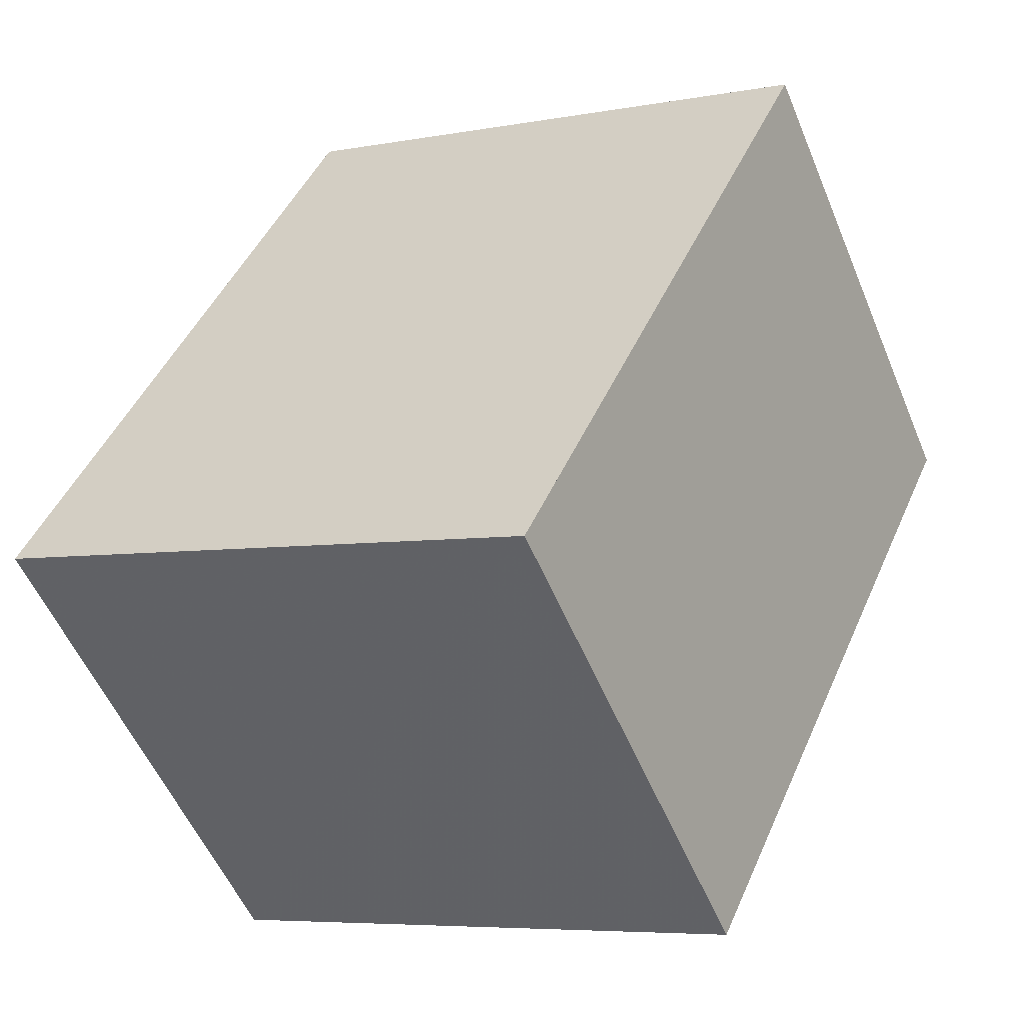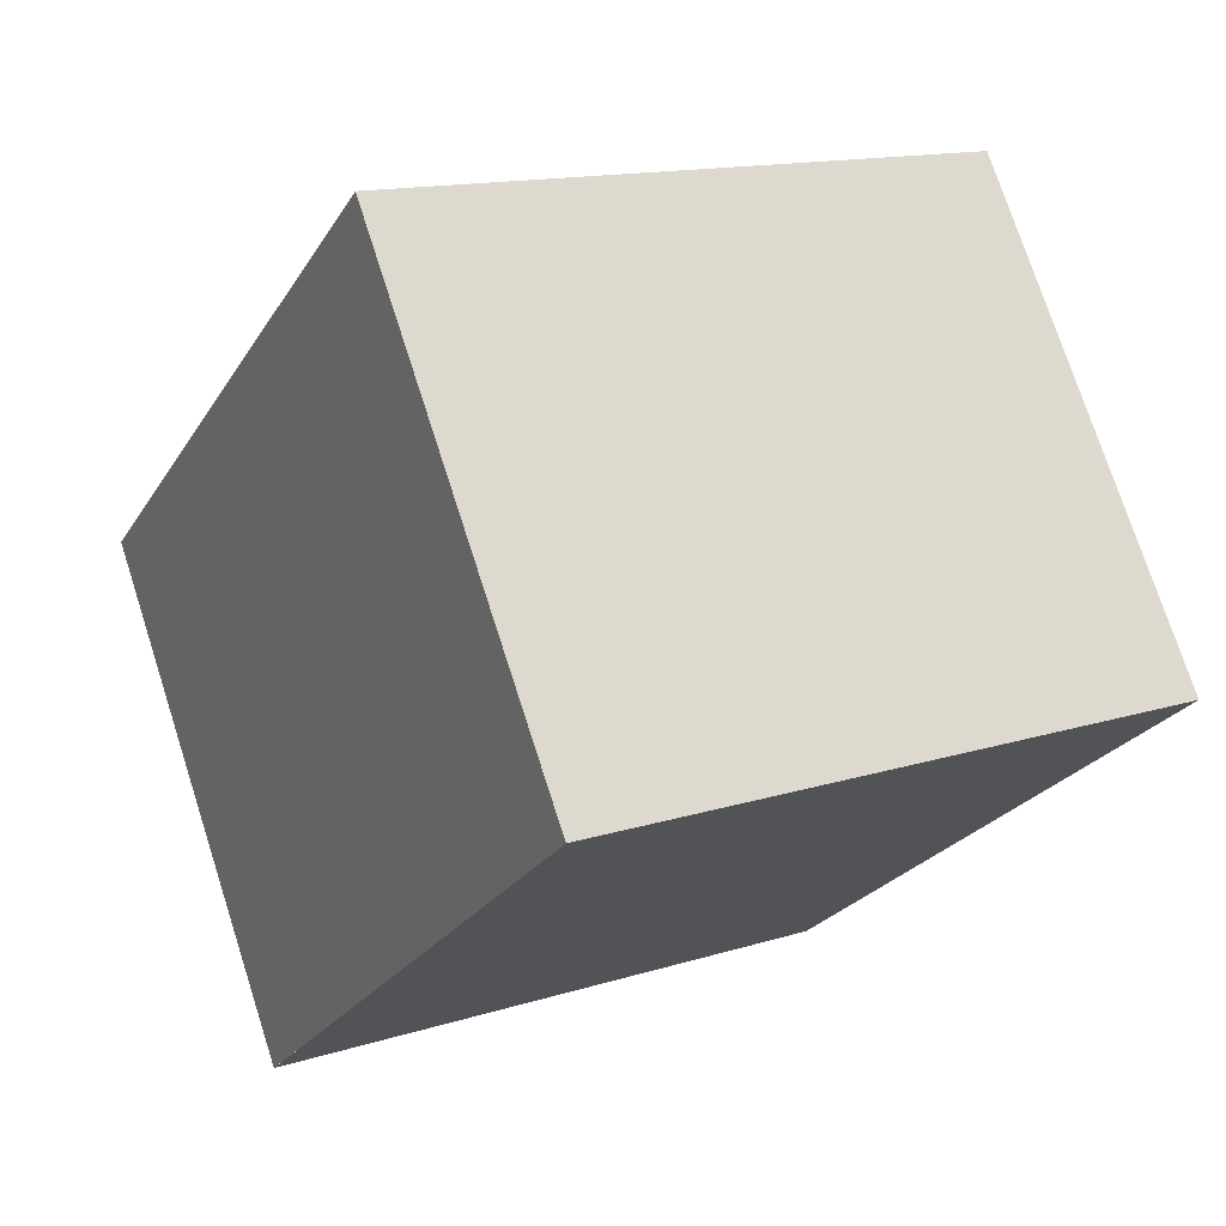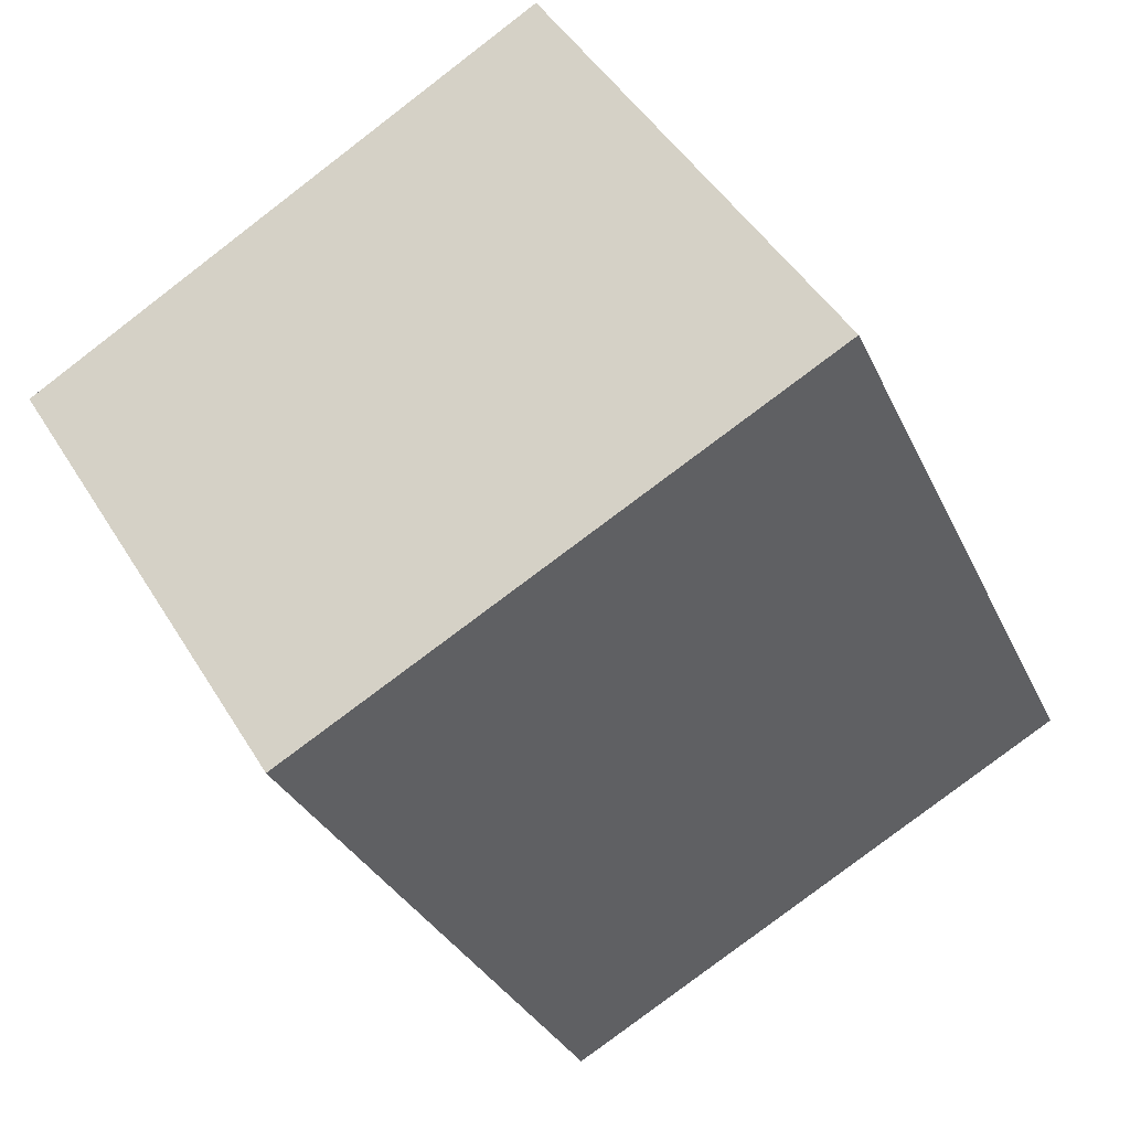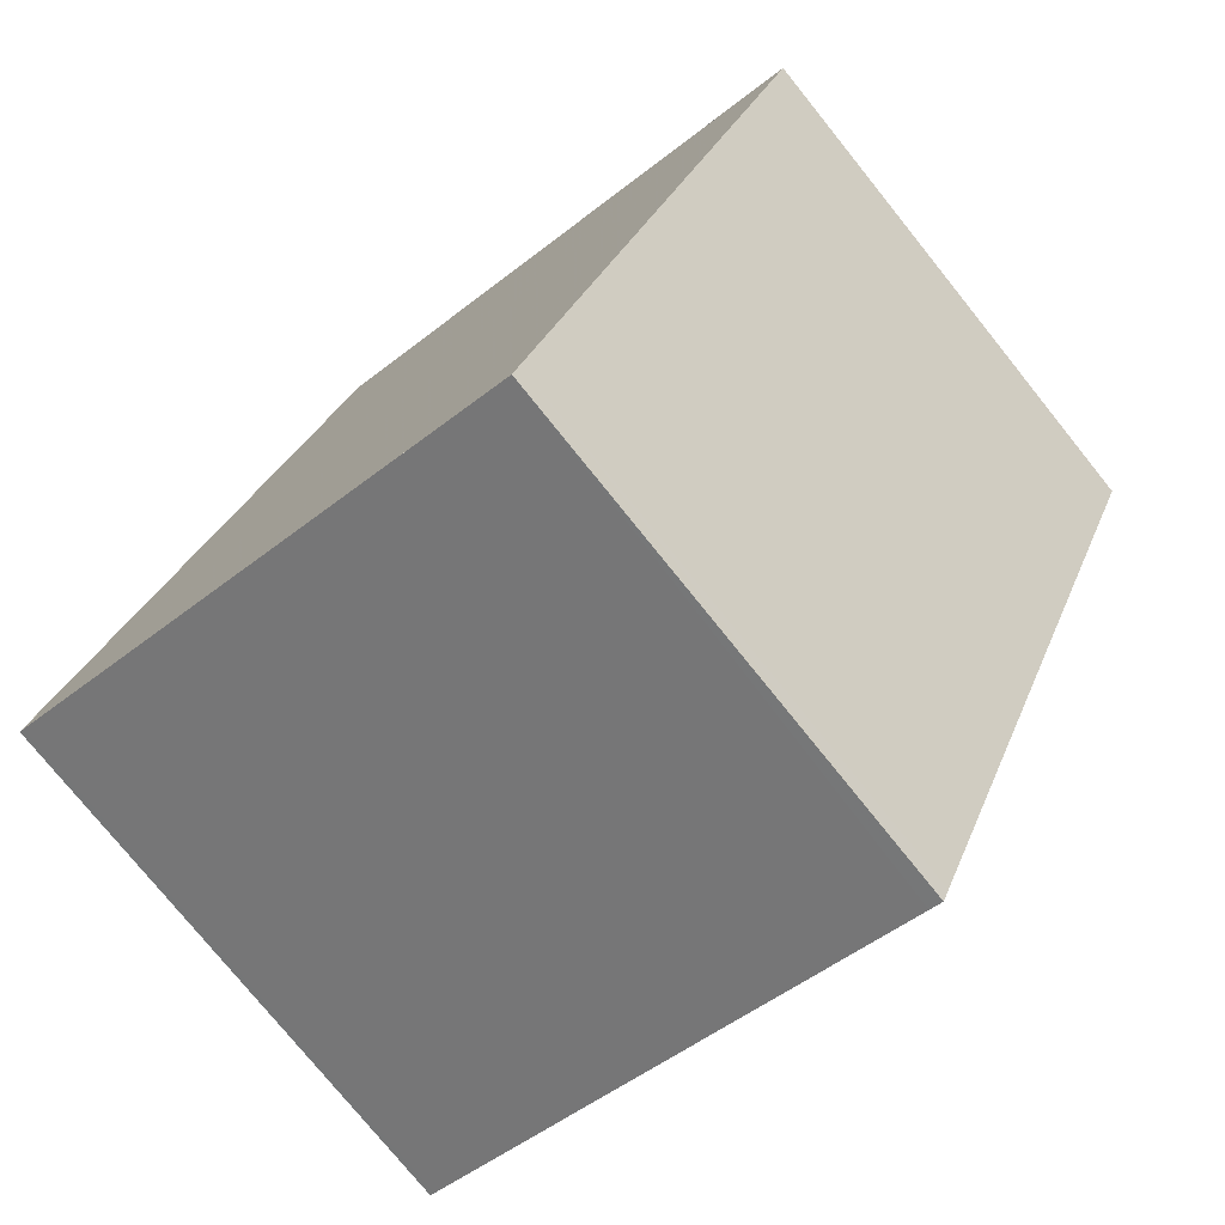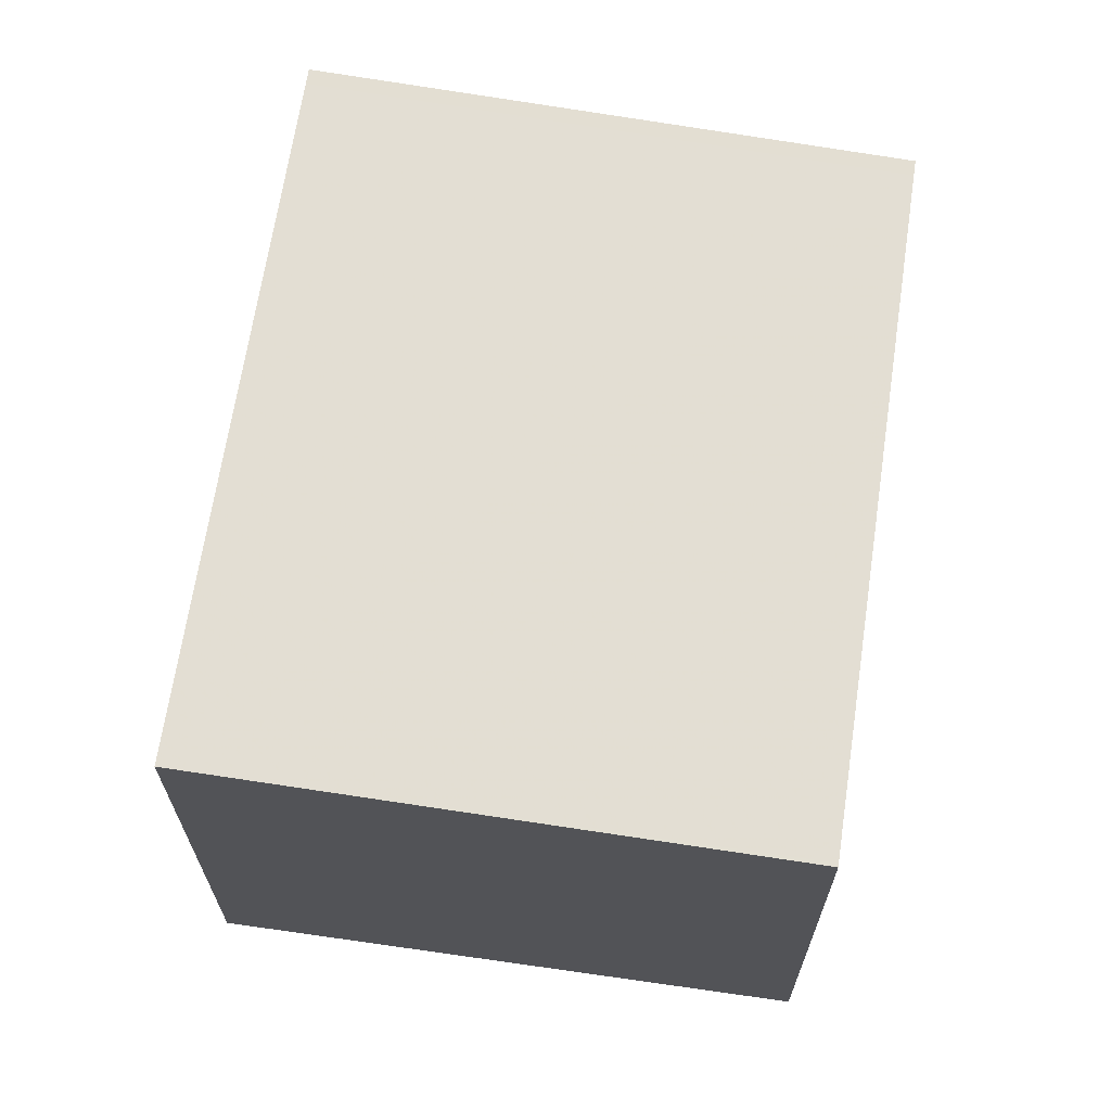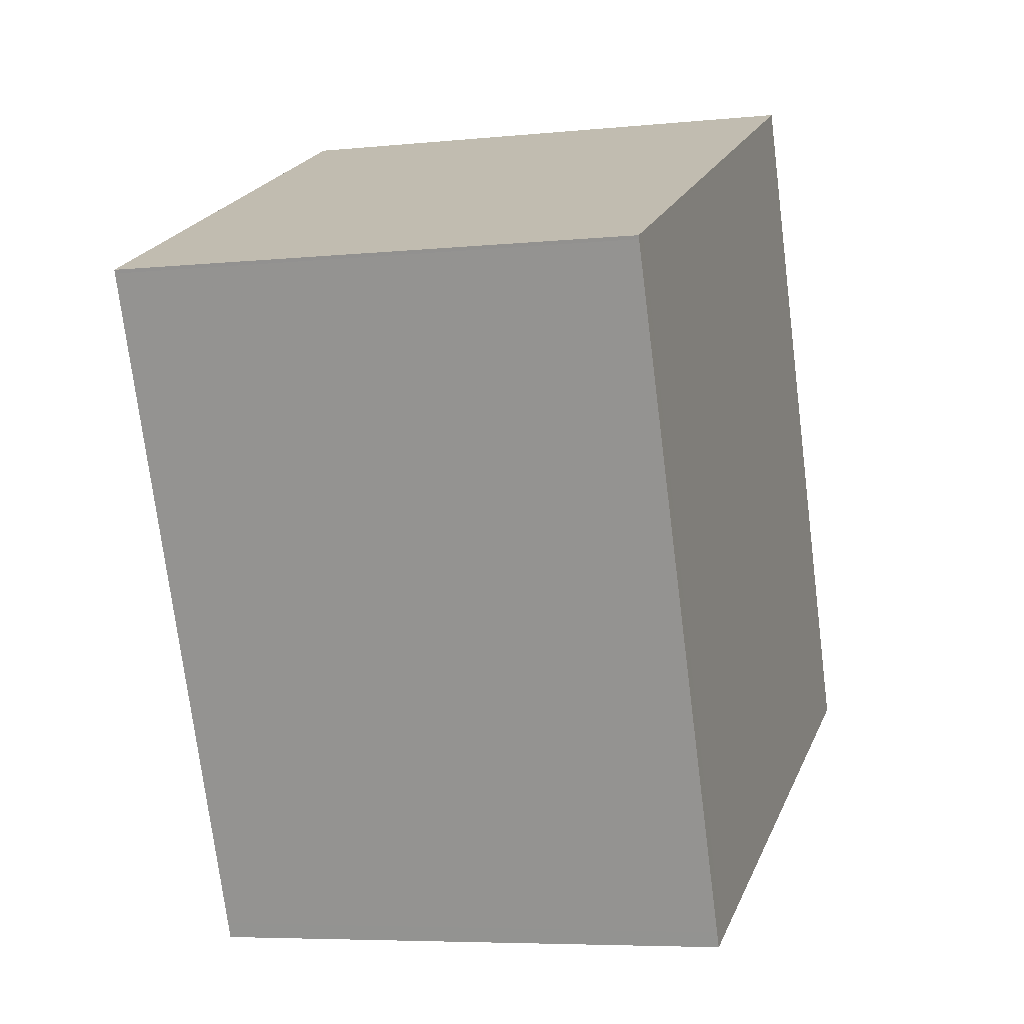
<metadata>
{"format":"obj","ext":"obj","renderer":"f3d","projection":"perspective","resolution":1024,"background":"white","views":[{"elev":-54.5,"azim":-157.6,"up":"+Y"},{"elev":74.9,"azim":162.1,"up":"+Y"},{"elev":46.5,"azim":-29.7,"up":"+Y"},{"elev":-76.4,"azim":-141.2,"up":"+Y"},{"elev":67.3,"azim":-146.9,"up":"+Z"},{"elev":-6.2,"azim":-73.2,"up":"+Y"}]}
</metadata>
<code>
v -2473 -2101 2.248
v -2471 -2104 2.264
v -2474 -2105 2.178
v -2475 -2102 2.161
v -2471 -2104 2.263
v -2473 -2101 2.247
v -2471 -2104 2.263
v -2474 -2105 2.177
v -2471 -2104 2.264
v -2474 -2105 2.18
v -2474 -2105 2.18
v -2475 -2102 2.163
v -2475 -2102 2.161
v -2475 -2102 2.164
v -2473 -2101 2.247
v -2473 -2101 2.248
v -2473 -2101 2.248
v -2473 -2101 2.248
v -2473 -2101 4.441e-16
v -2473 -2101 0
v -2471 -2104 2.263
v -2471 -2104 2.264
v -2471 -2104 4.441e-16
v -2471 -2104 0
v -2474 -2105 2.177
v -2474 -2105 2.178
v -2474 -2105 0
v -2474 -2105 0
v -2475 -2102 2.163
v -2475 -2102 2.161
v -2475 -2102 0
v -2475 -2102 4.441e-16
v -2474 -2105 2.18
v -2471 -2104 2.263
v -2471 -2104 0
v -2474 -2105 0
v -2473 -2101 2.248
v -2473 -2101 2.247
v -2473 -2101 0
v -2473 -2101 4.441e-16
v -2475 -2102 2.161
v -2474 -2105 2.177
v -2474 -2105 0
v -2475 -2102 4.441e-16
v -2471 -2104 2.264
v -2471 -2104 2.264
v -2471 -2104 0
v -2471 -2104 4.441e-16
v -2474 -2105 2.178
v -2474 -2105 2.18
v -2474 -2105 0
v -2474 -2105 0
v -2473 -2101 2.247
v -2475 -2102 2.163
v -2475 -2102 4.441e-16
v -2473 -2101 0
v -2475 -2102 2.161
v -2475 -2102 2.161
v -2475 -2102 4.441e-16
v -2475 -2102 0
v -2471 -2104 2.264
v -2473 -2101 2.248
v -2473 -2101 0
v -2471 -2104 0
v -2473 -2101 0
v -2471 -2104 0
v -2474 -2105 0
v -2475 -2102 0
f 16 9 7 15
f 15 7 11 14
f 11 7 5 10
f 9 2 5 7
f 10 3 8 11
f 14 11 8 13
f 13 4 12 14
f 14 12 6 15
f 15 6 1 16
f 18 19 20 17
f 22 23 24 21
f 26 27 28 25
f 30 31 32 29
f 34 35 36 33
f 38 39 40 37
f 42 43 44 41
f 46 47 48 45
f 50 51 52 49
f 54 55 56 53
f 58 59 60 57
f 62 63 64 61
f 66 67 68 65

</code>
